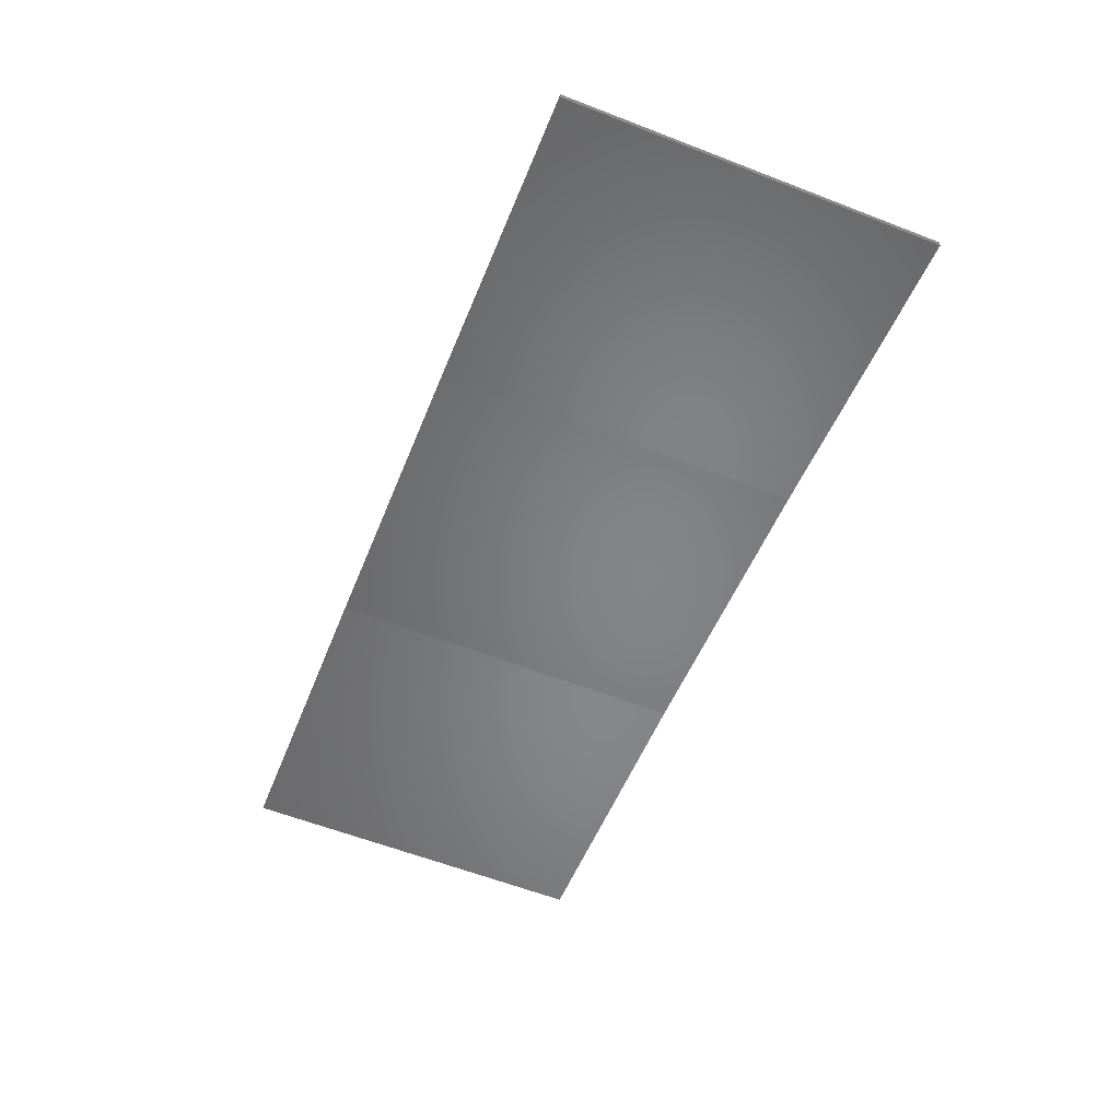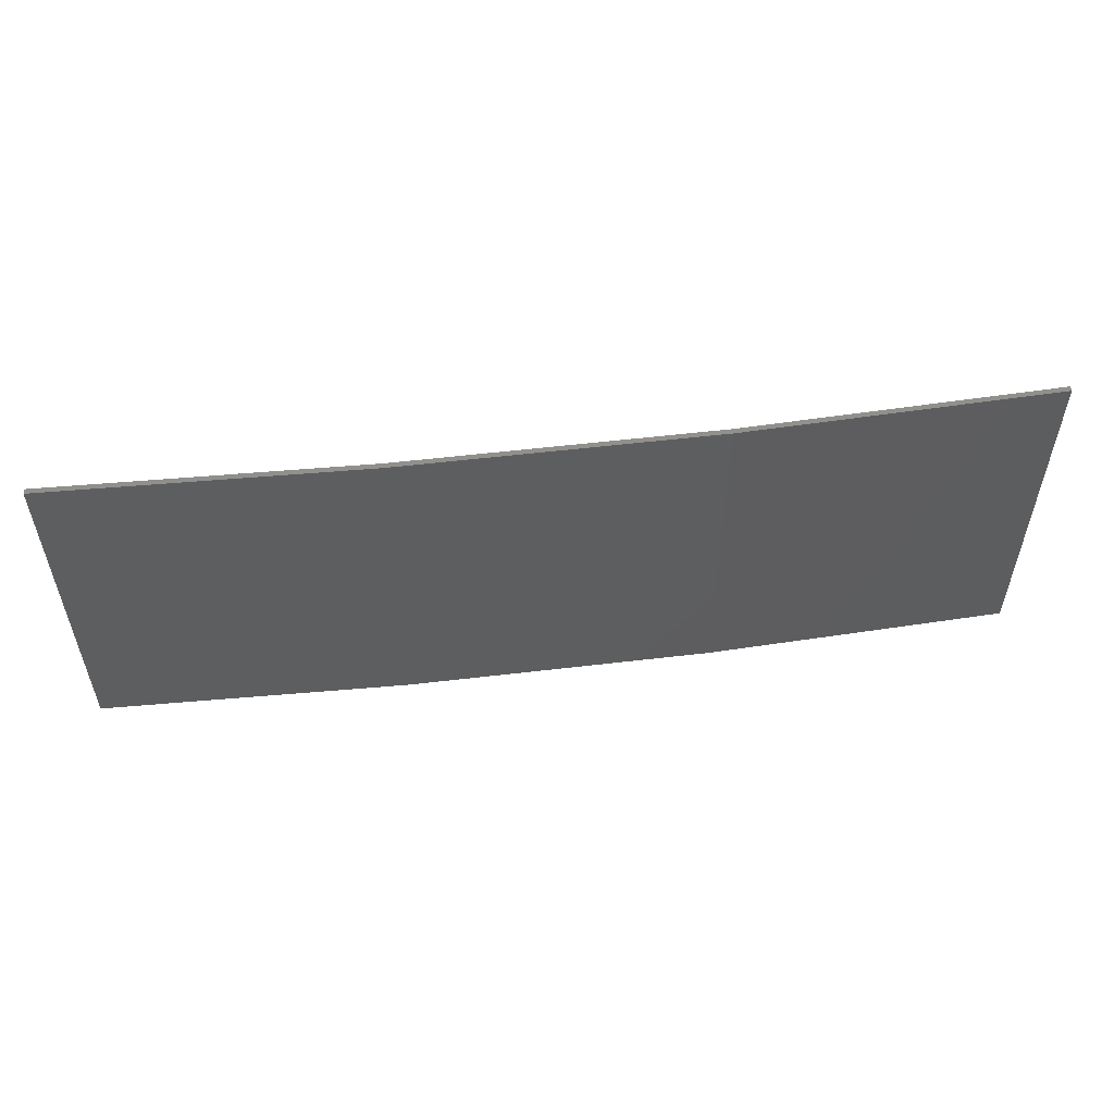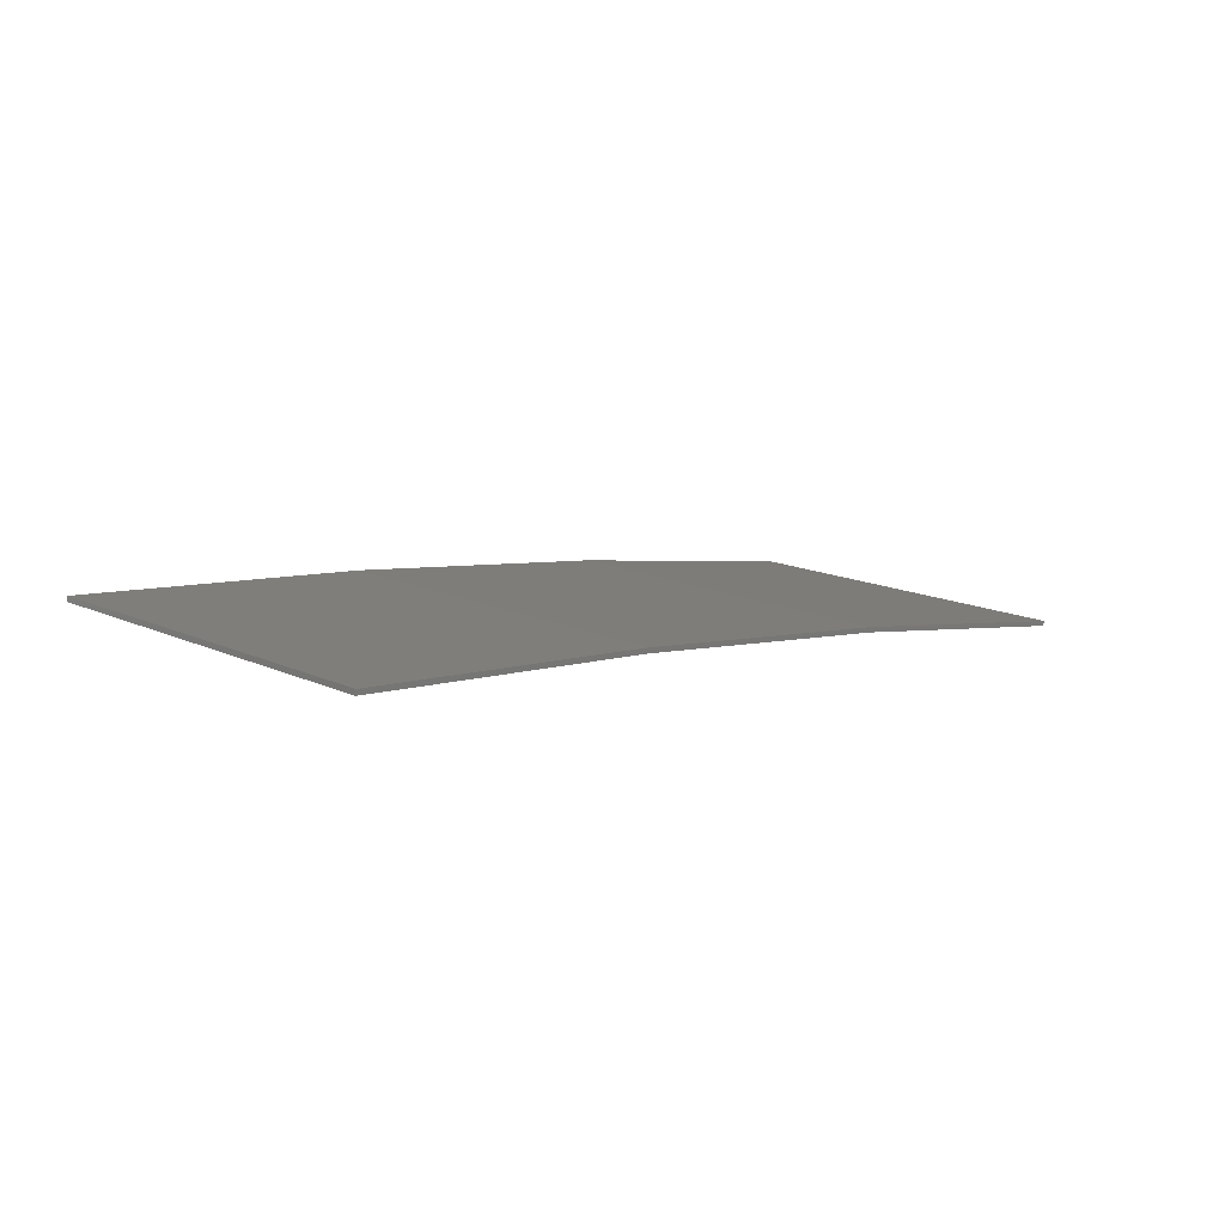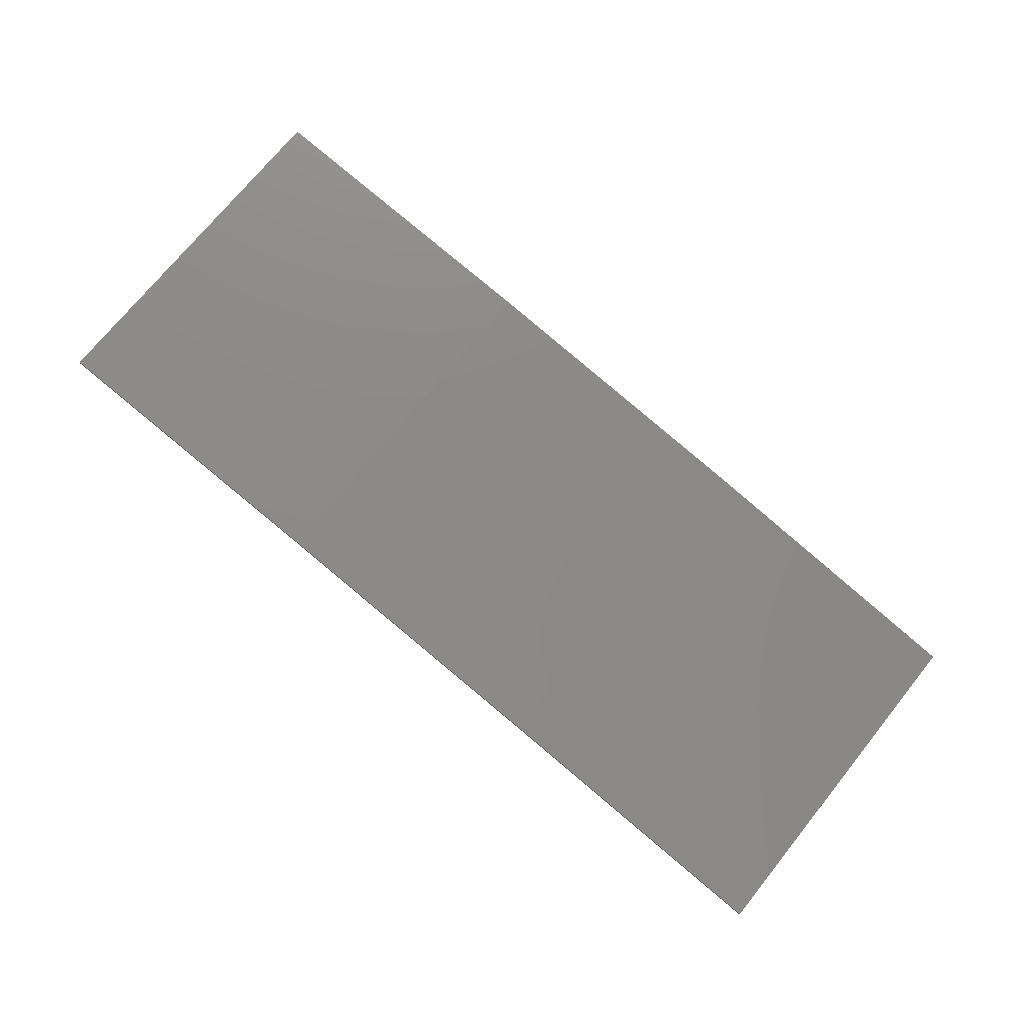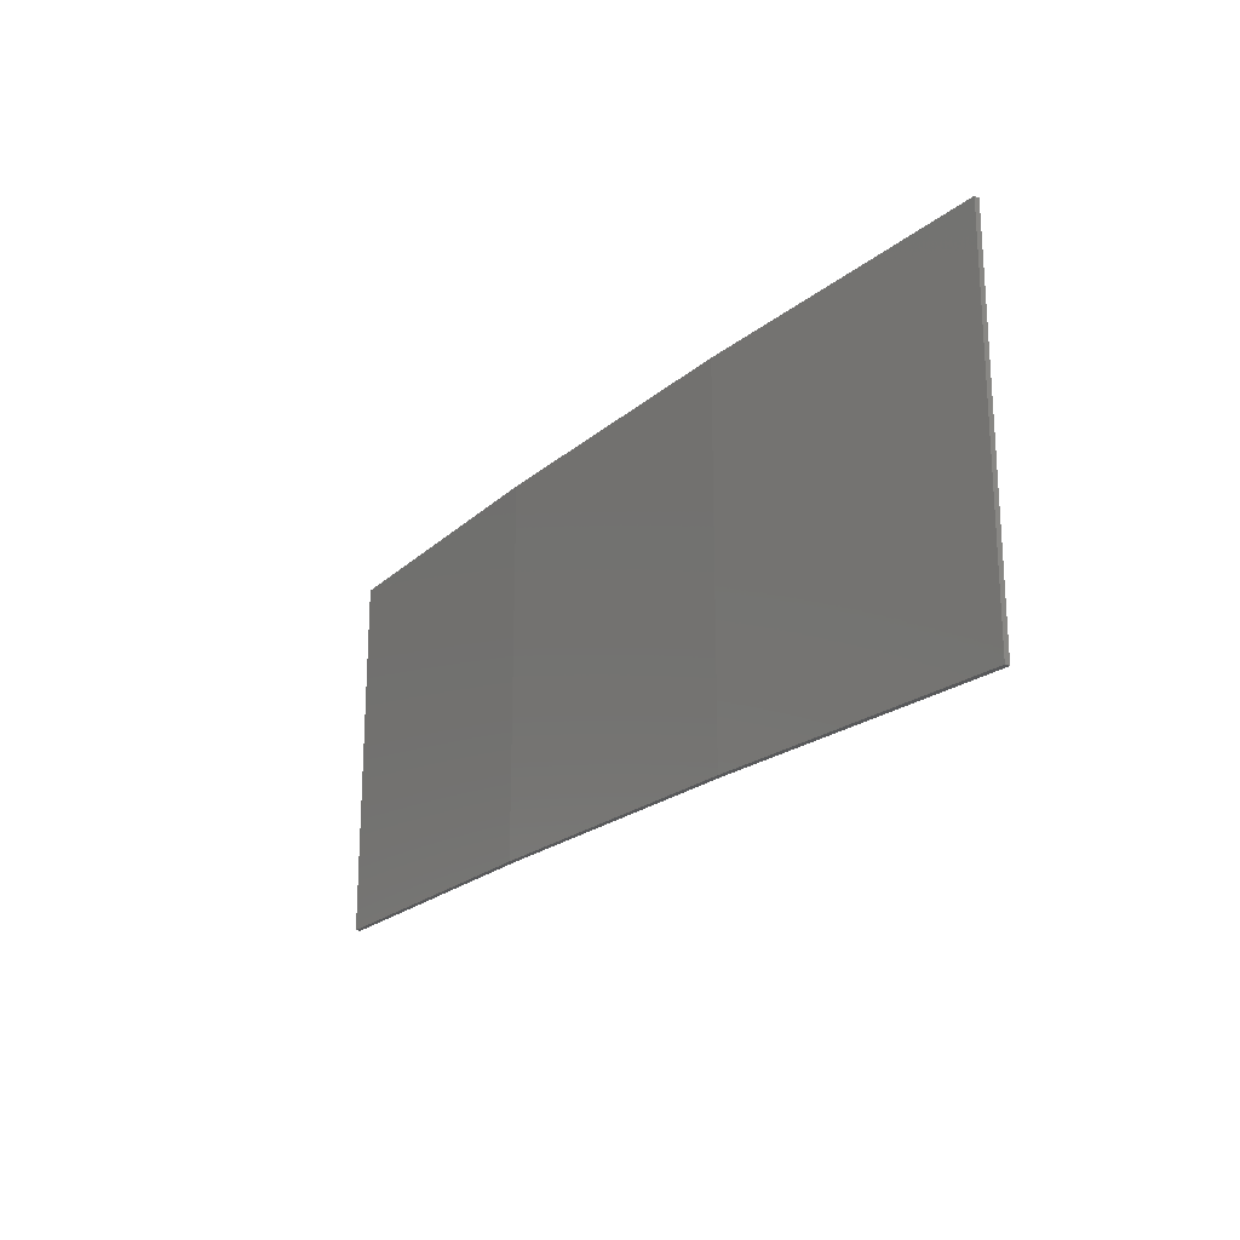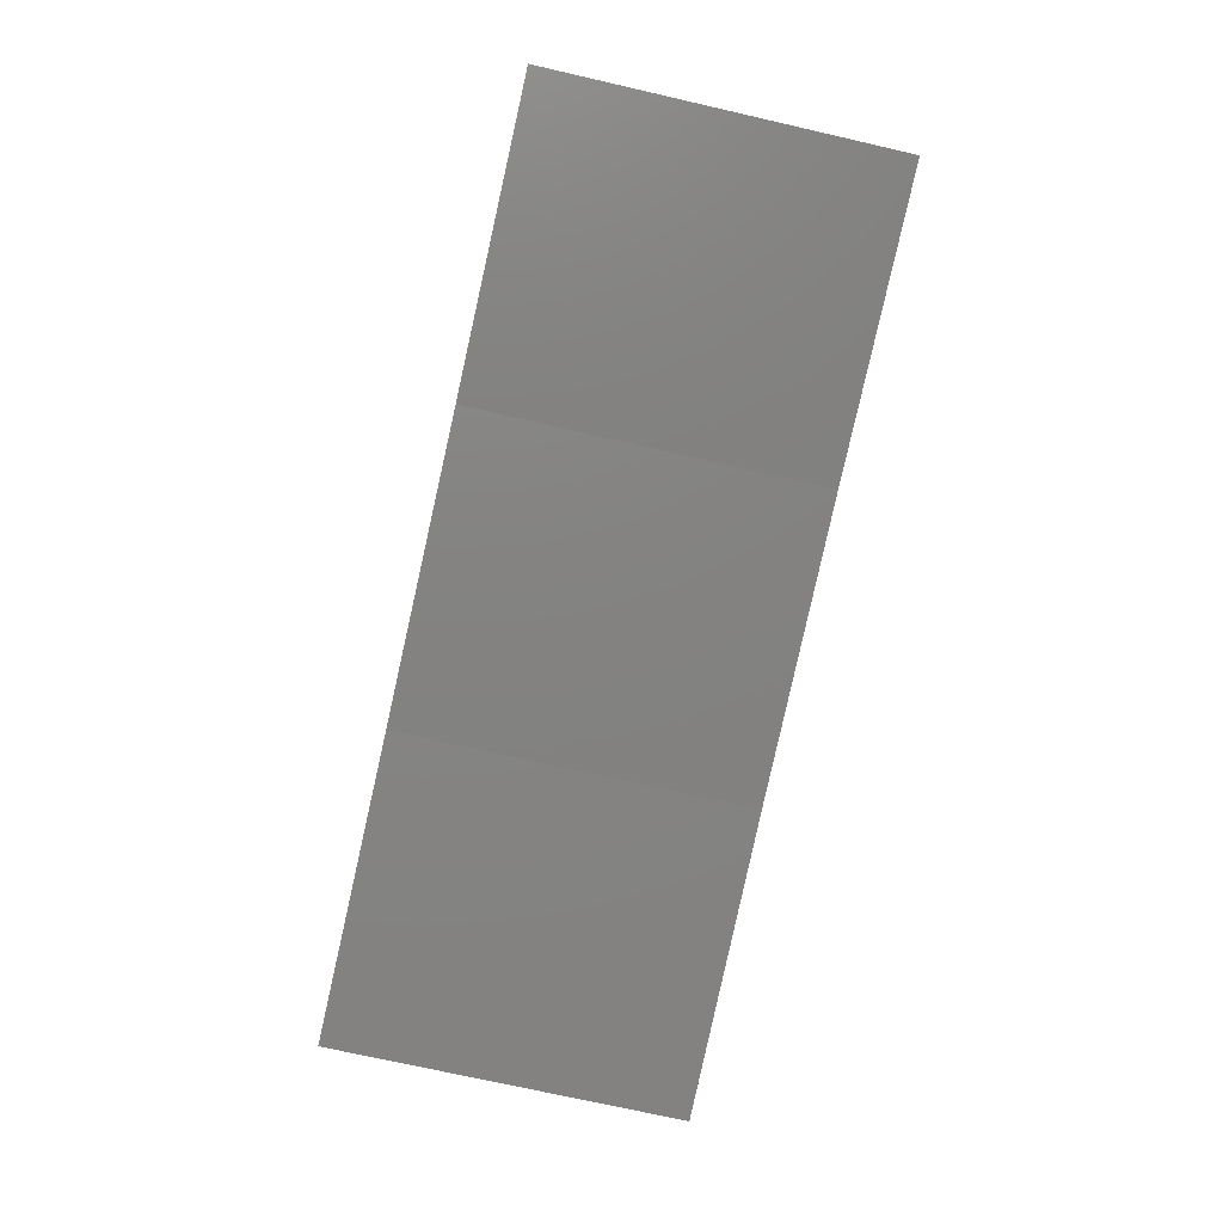
<metadata>
{"format":"stl","ext":"stl","renderer":"f3d","projection":"perspective","resolution":1024,"background":"white","views":[{"elev":-60.8,"azim":68.5,"up":"+Y"},{"elev":54.9,"azim":163.9,"up":"+Z"},{"elev":15.9,"azim":-47.1,"up":"+Y"},{"elev":73.0,"azim":38.9,"up":"+Y"},{"elev":-21.0,"azim":-132.8,"up":"+Z"},{"elev":-73.4,"azim":-102.8,"up":"+Y"}]}
</metadata>
<code>
# stl→obj: 16 verts, 28 faces
v 9.877 3.851 83.67
v 9.877 3.851 87.25
v 12.92 3.477 87.25
v 12.92 3.477 83.67
v 15.95 2.999 87.25
v 15.95 2.999 83.67
v 18.96 2.419 87.25
v 18.96 2.419 83.67
v 18.95 2.37 87.25
v 18.95 2.37 83.67
v 9.872 3.801 87.25
v 12.91 3.427 83.67
v 12.91 3.427 87.25
v 9.872 3.801 83.67
v 15.94 2.95 83.67
v 15.94 2.95 87.25
f 1 2 3
f 4 3 5
f 4 1 3
f 6 5 7
f 6 4 5
f 8 6 7
f 8 7 9
f 10 8 9
f 11 12 13
f 14 12 11
f 13 15 16
f 12 15 13
f 16 10 9
f 15 10 16
f 14 11 2
f 1 14 2
f 15 6 10
f 10 6 8
f 12 4 15
f 15 4 6
f 14 1 12
f 12 1 4
f 16 9 7
f 5 16 7
f 13 16 5
f 3 13 5
f 11 13 3
f 2 11 3

</code>
